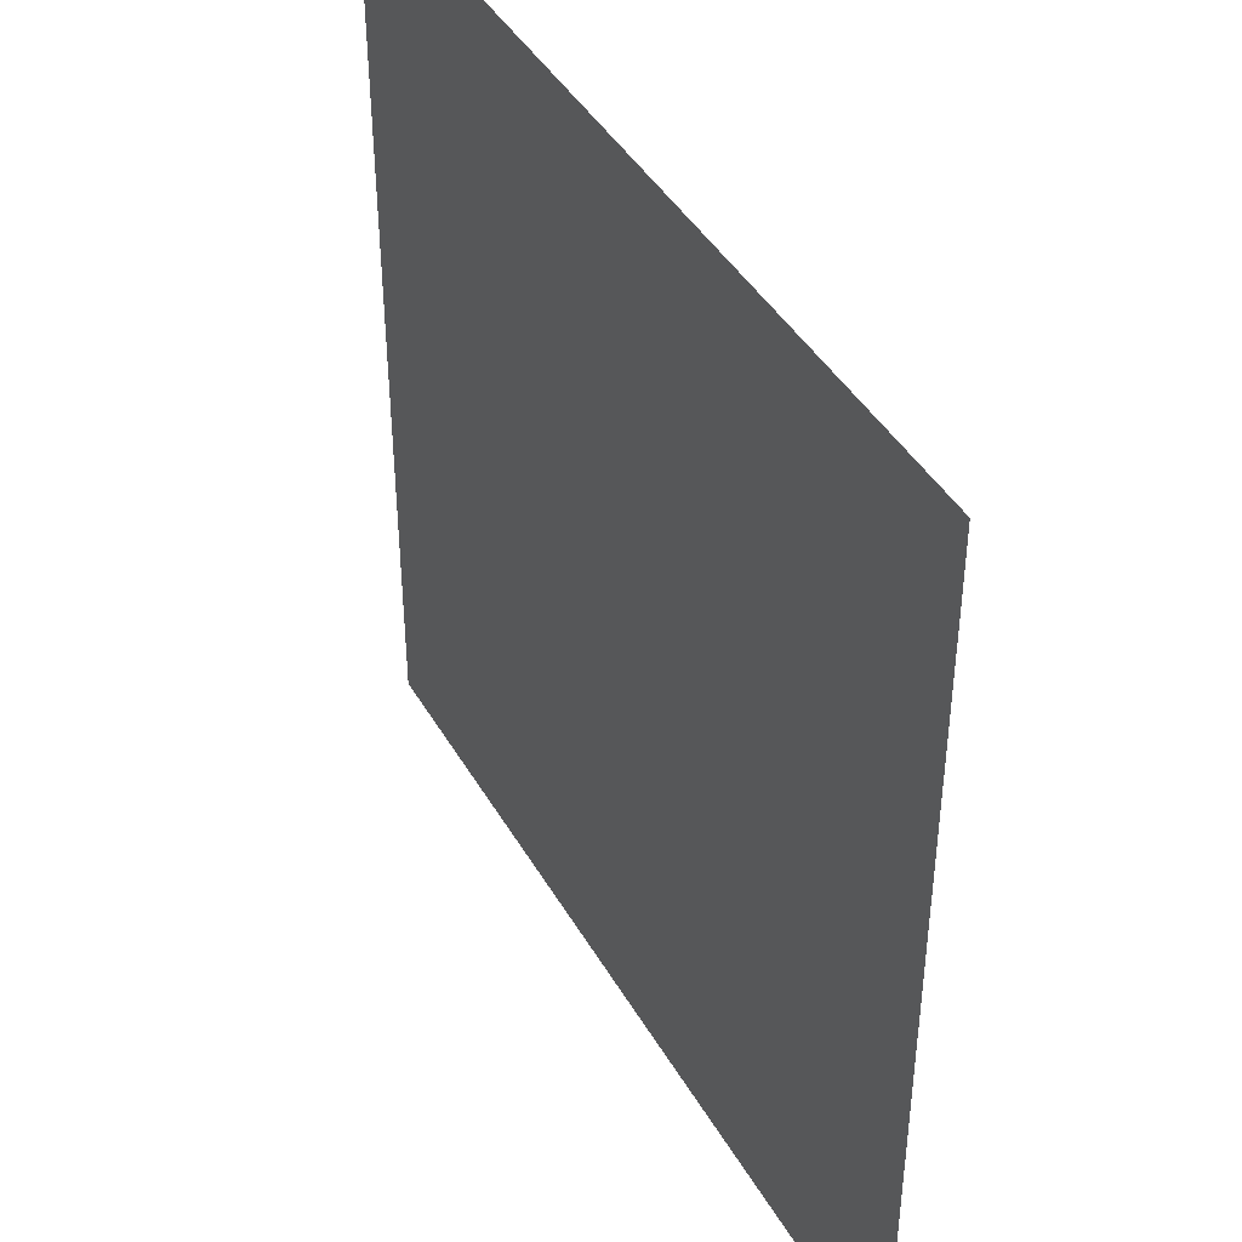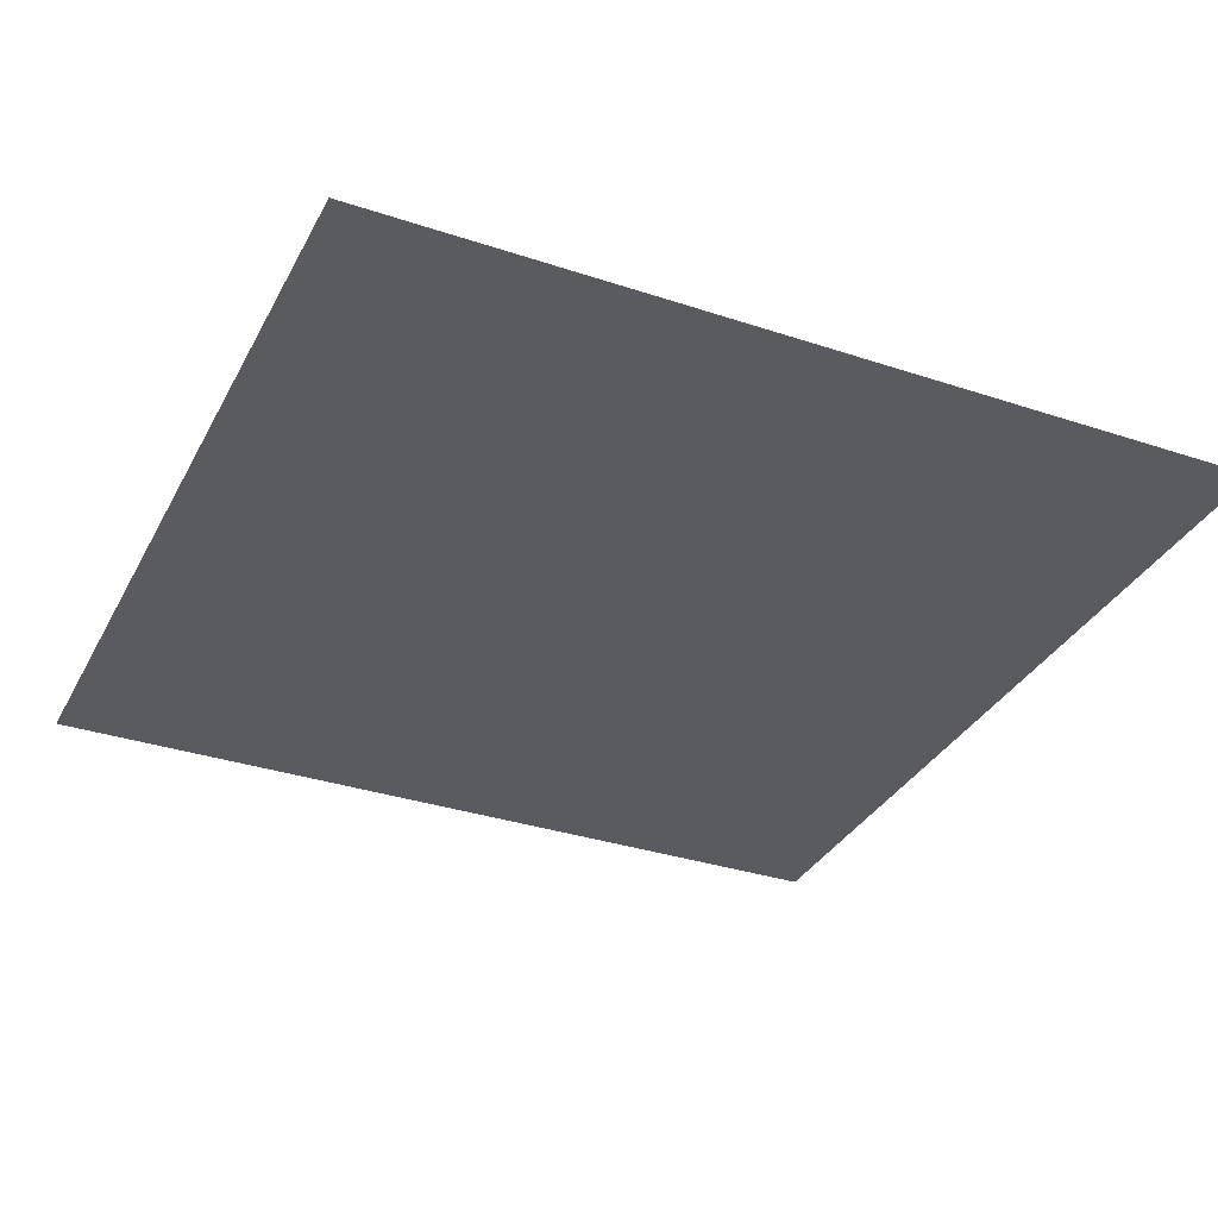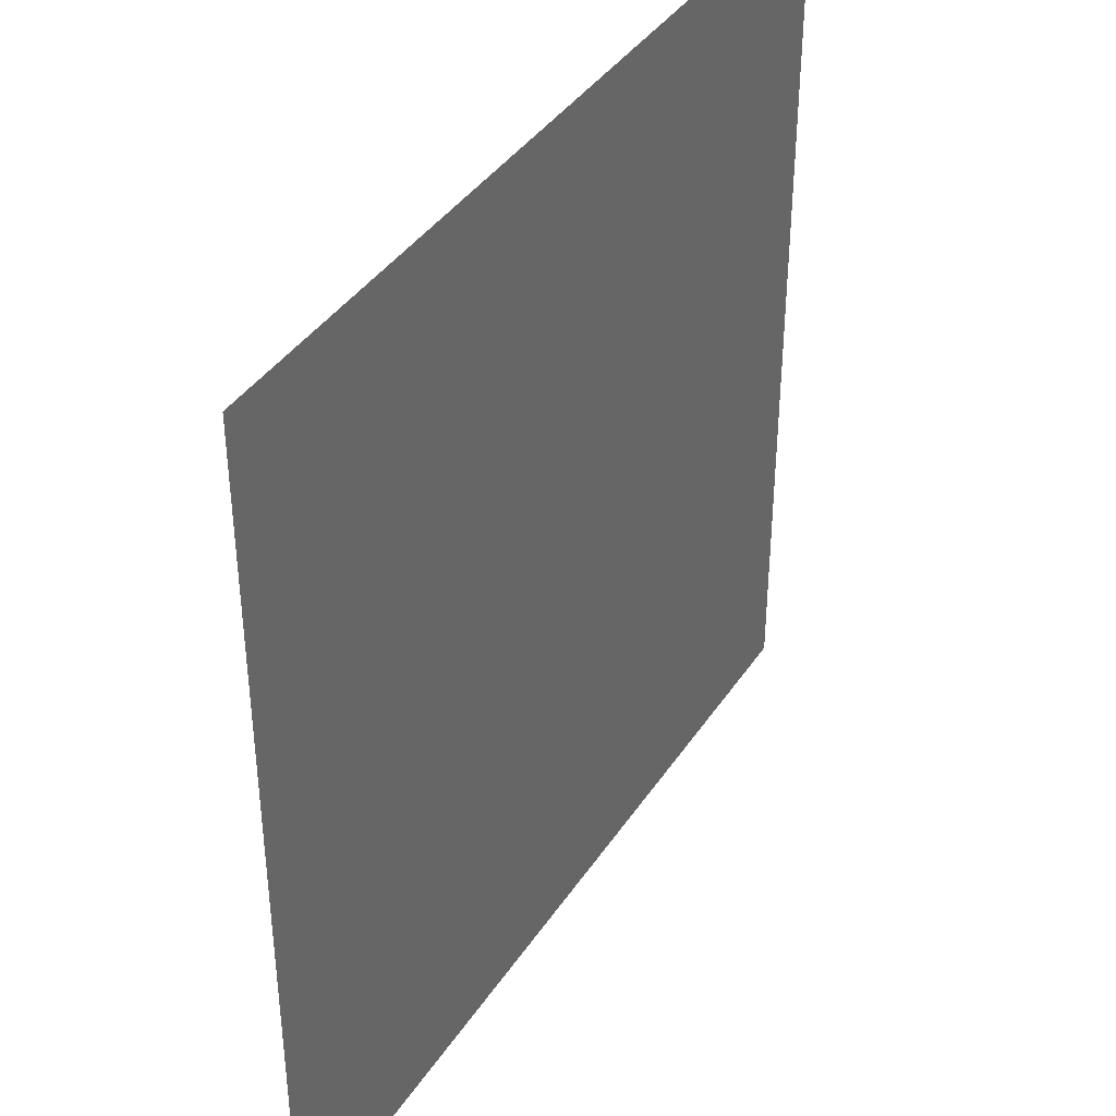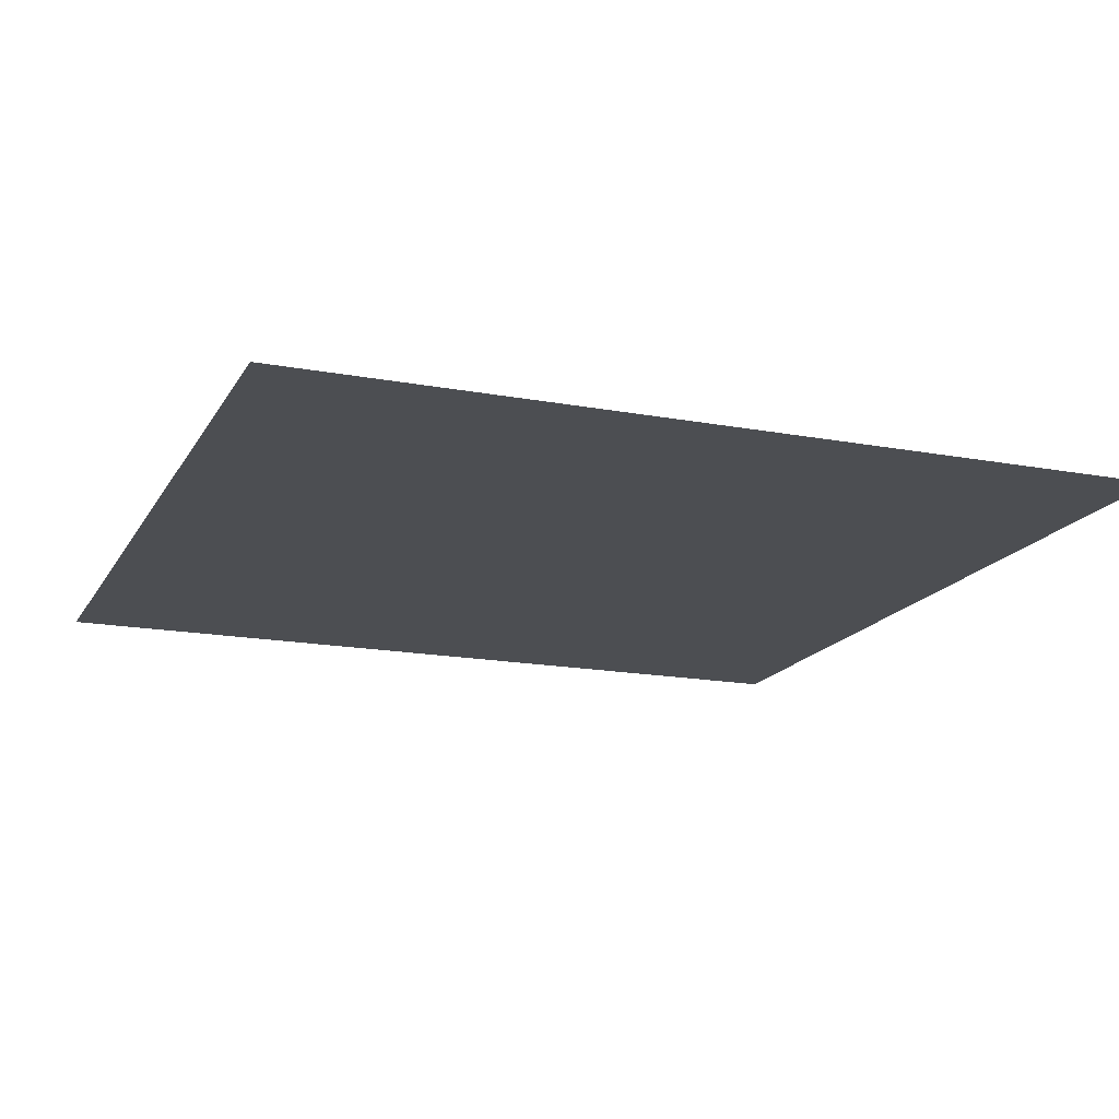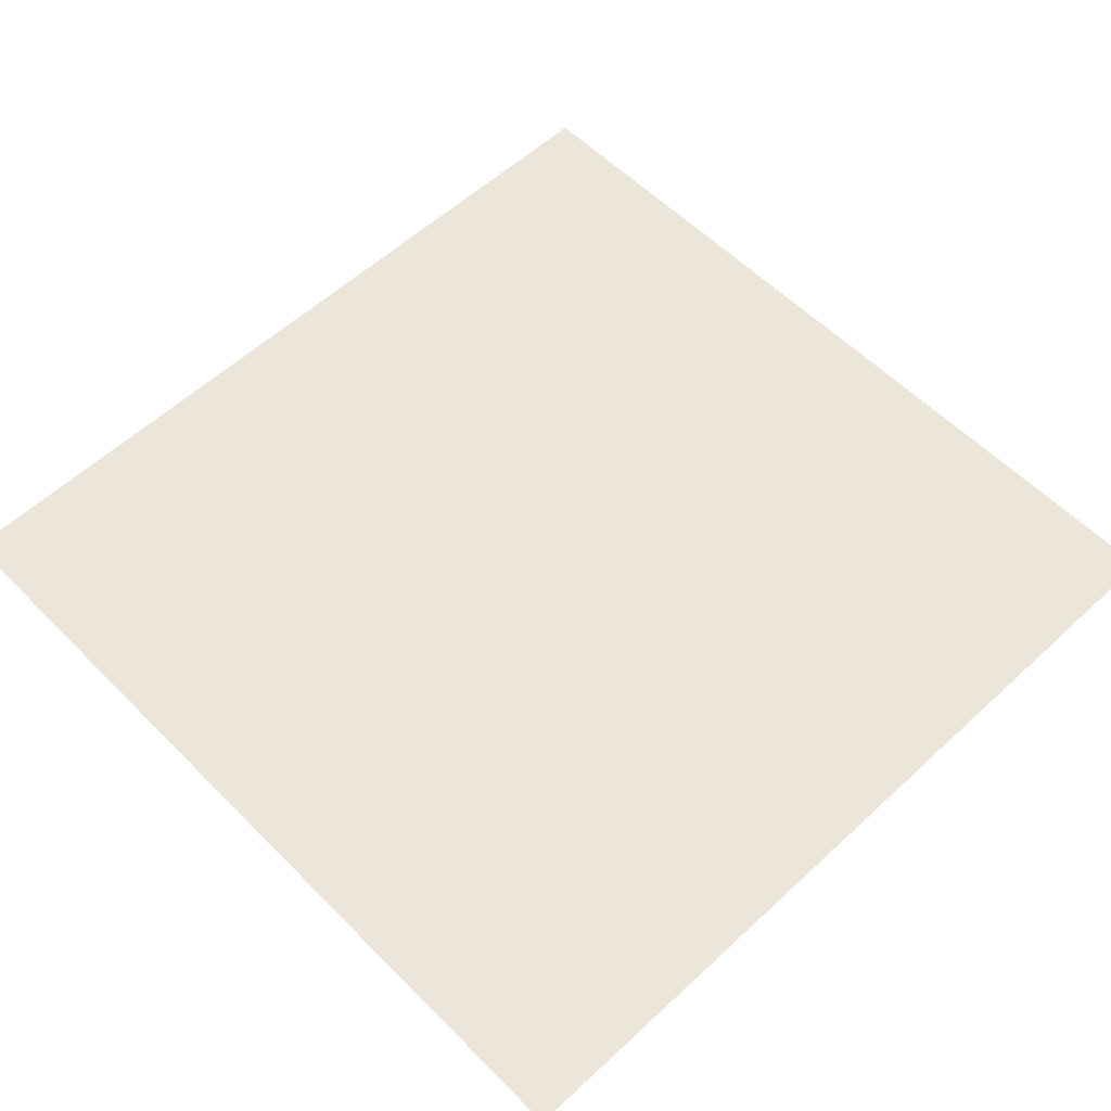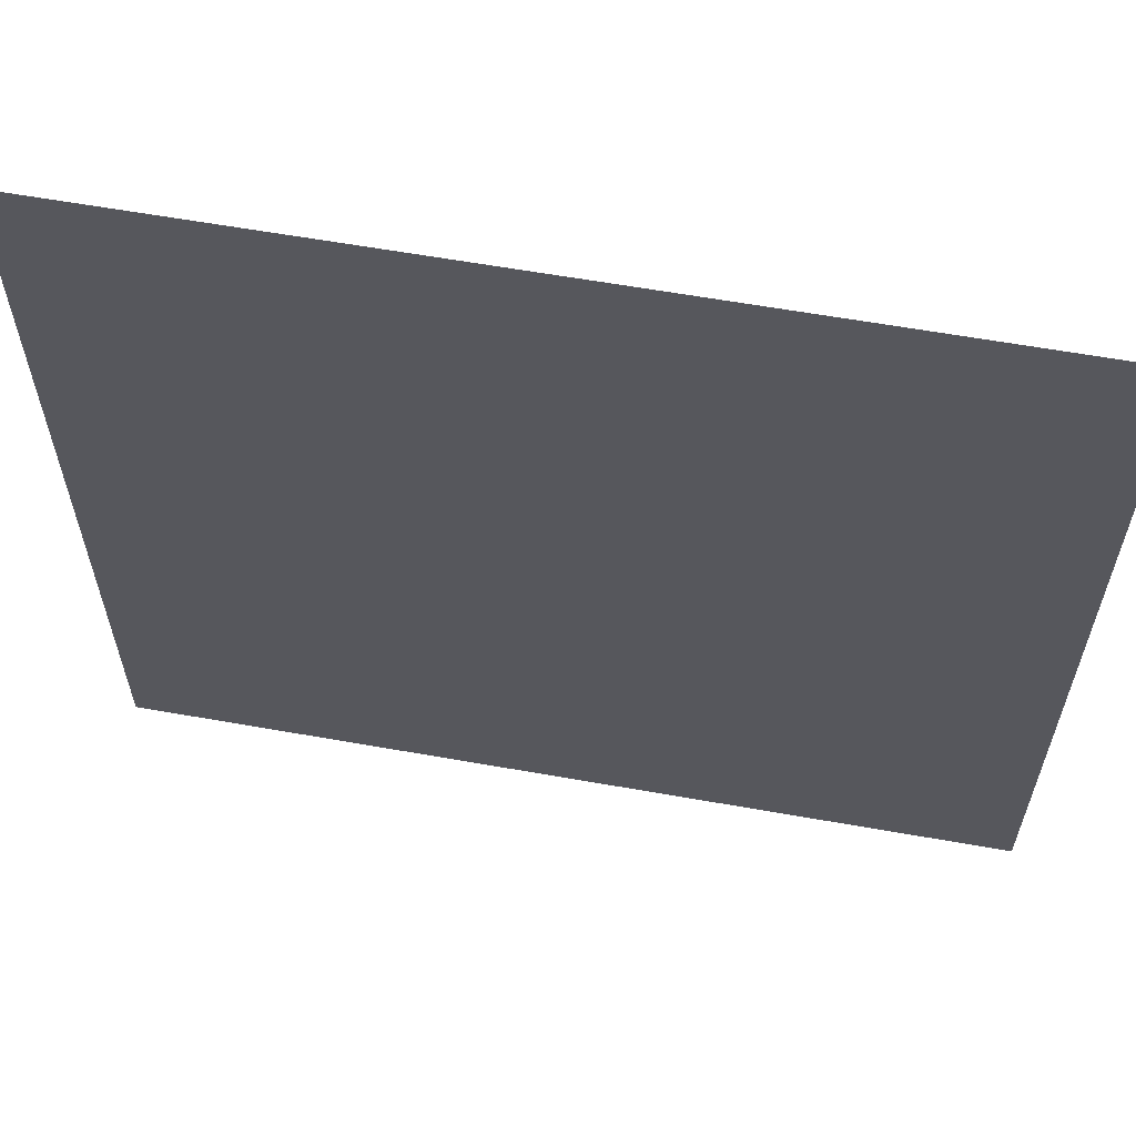
<metadata>
{"format":"obj","ext":"obj","renderer":"f3d","projection":"perspective","resolution":1024,"background":"white","views":[{"elev":42.6,"azim":62.1,"up":"+Z"},{"elev":-33.5,"azim":155.6,"up":"+Y"},{"elev":39.6,"azim":-59.8,"up":"+Z"},{"elev":-16.7,"azim":-110.8,"up":"+Y"},{"elev":57.3,"azim":-43.9,"up":"+Y"},{"elev":61.8,"azim":10.2,"up":"+Z"}]}
</metadata>
<code>
g road1_S2
v -0.5035 -5.255e-07 0.5035
v -0.5035 -4.815e-07 -0.5035
v 0.5035 -4.815e-07 -0.5035
v 0.5035 -5.255e-07 0.5035
g road1_S2_0
f 3 2 1
f 4 3 1

</code>
